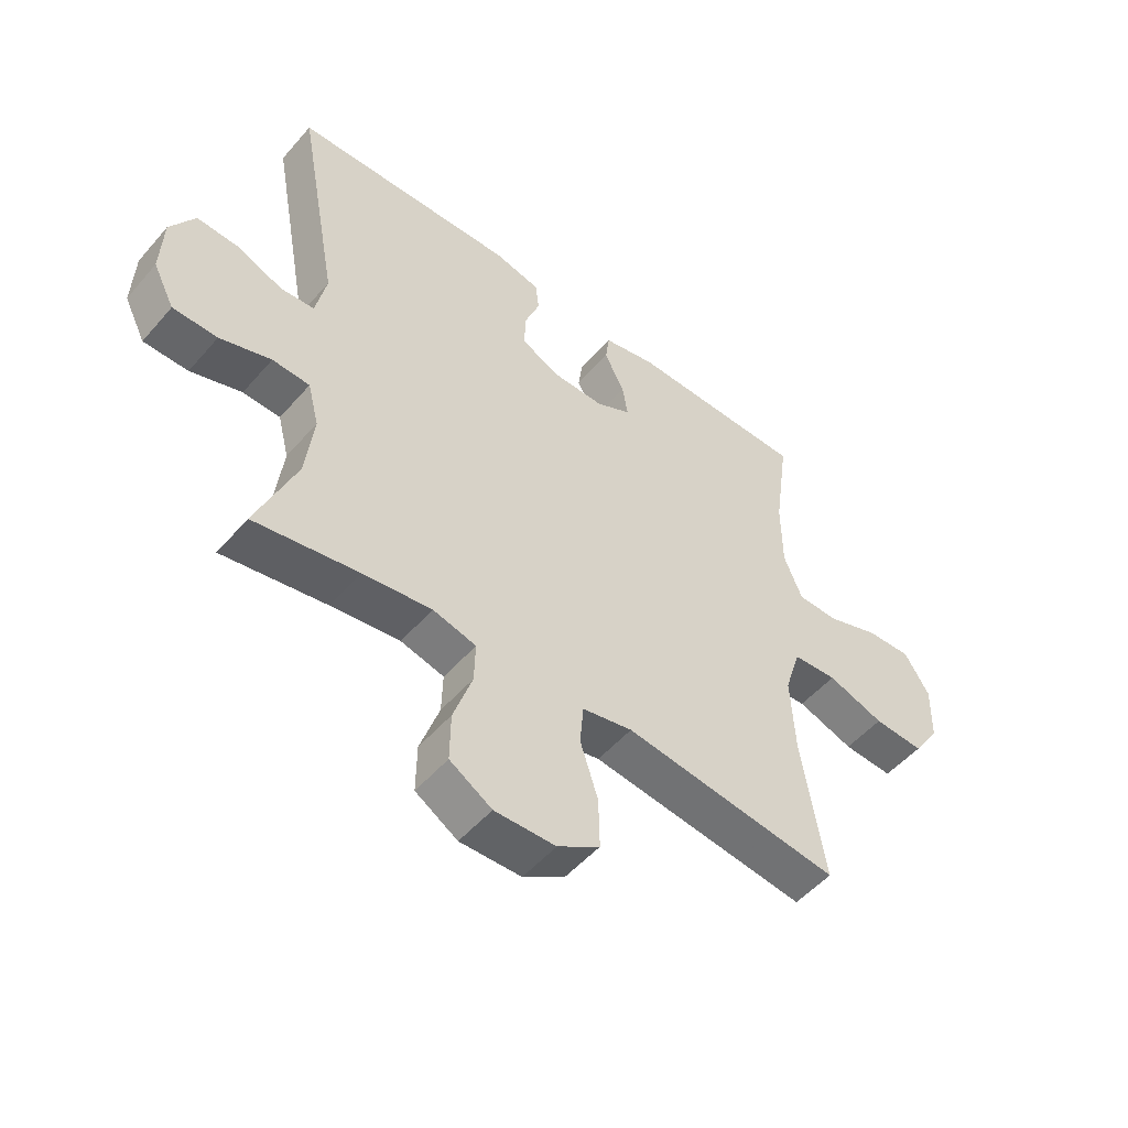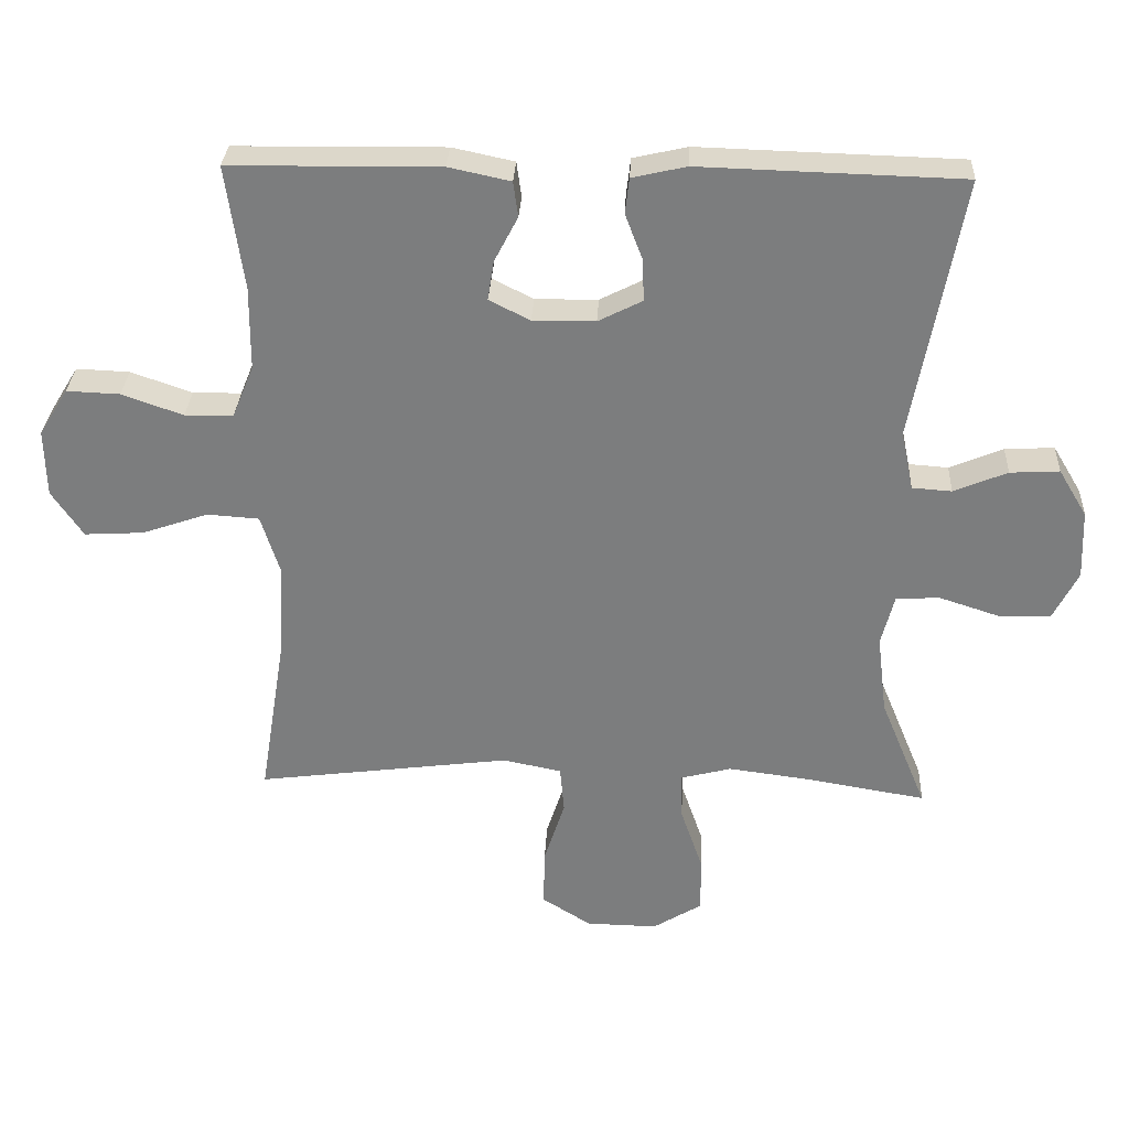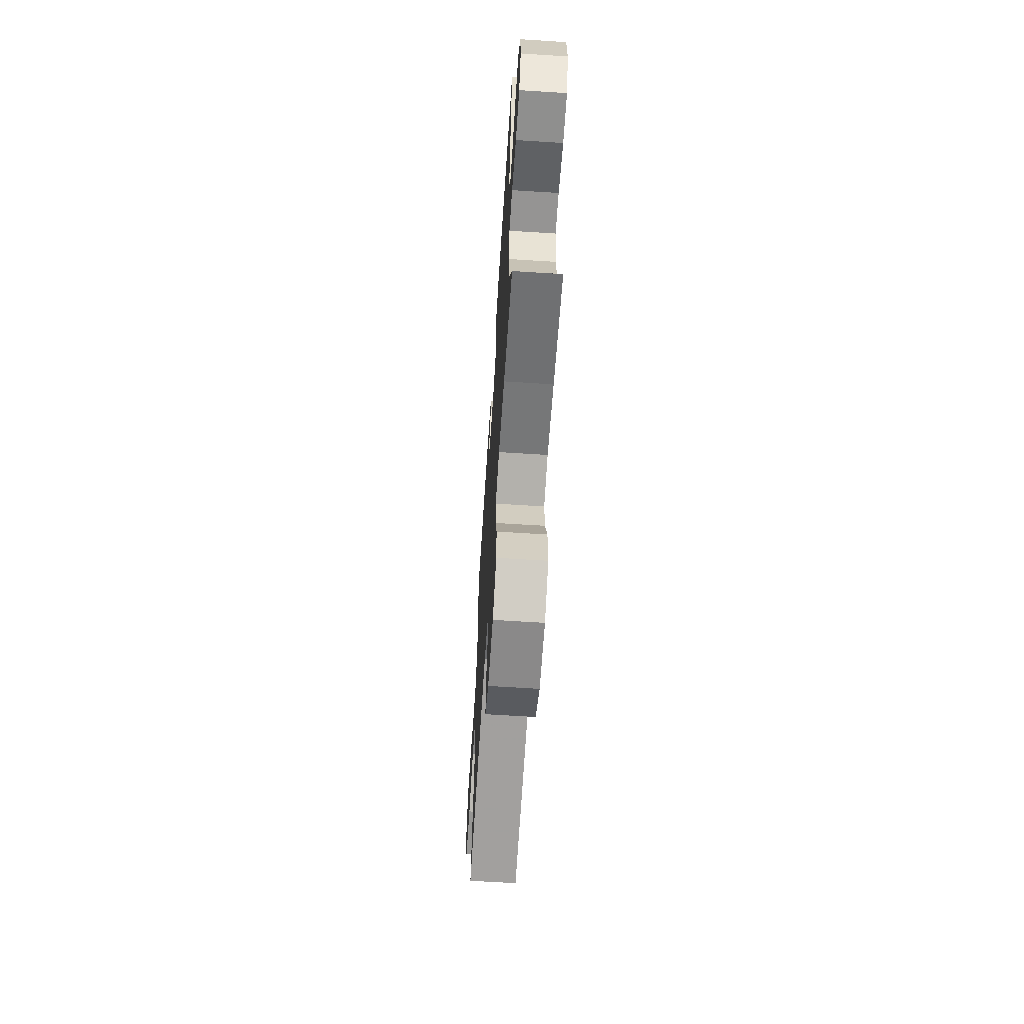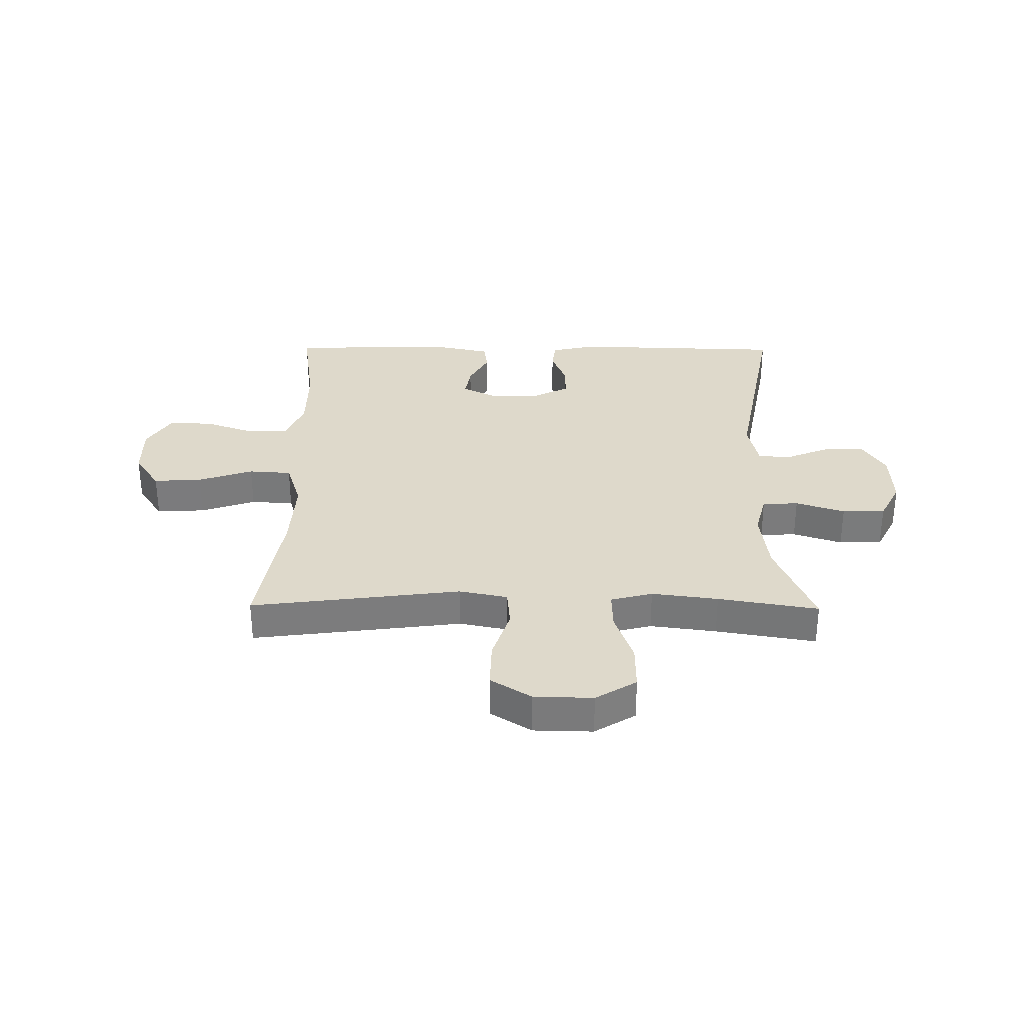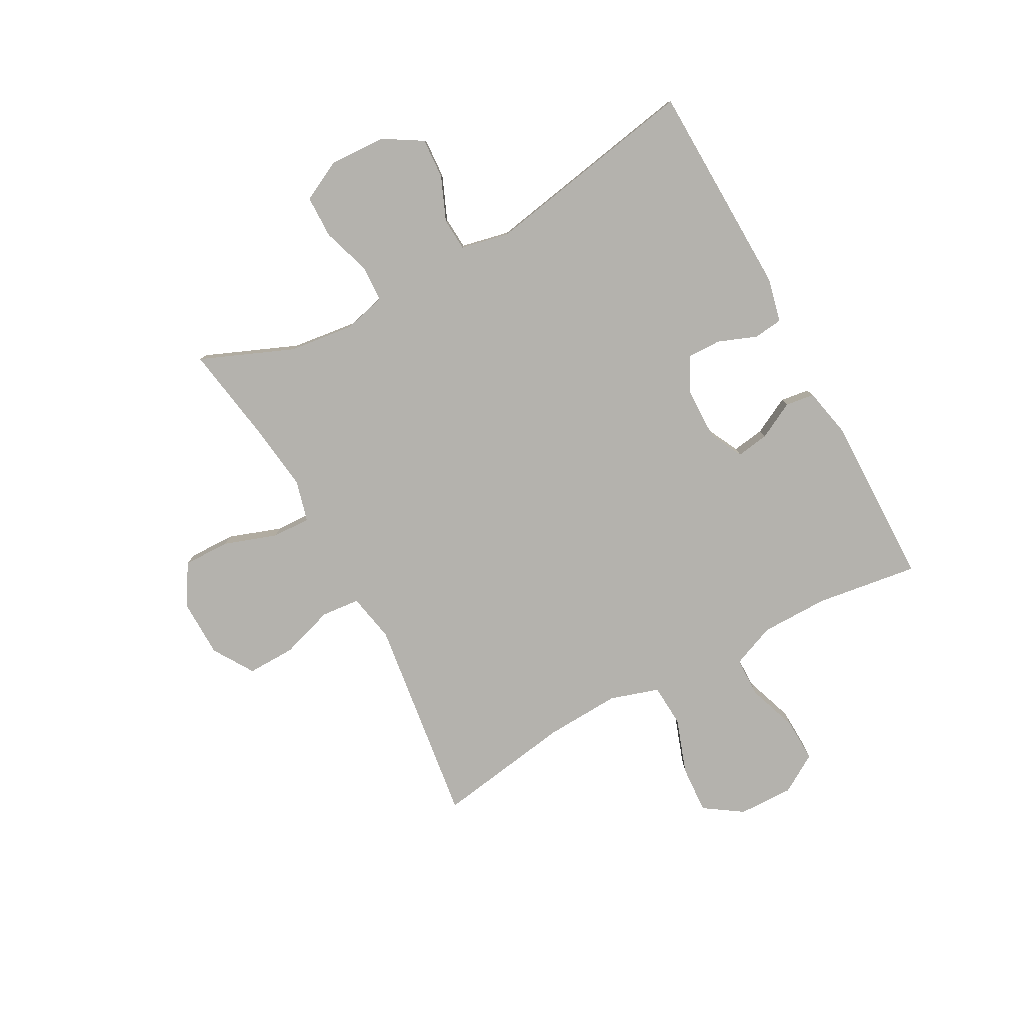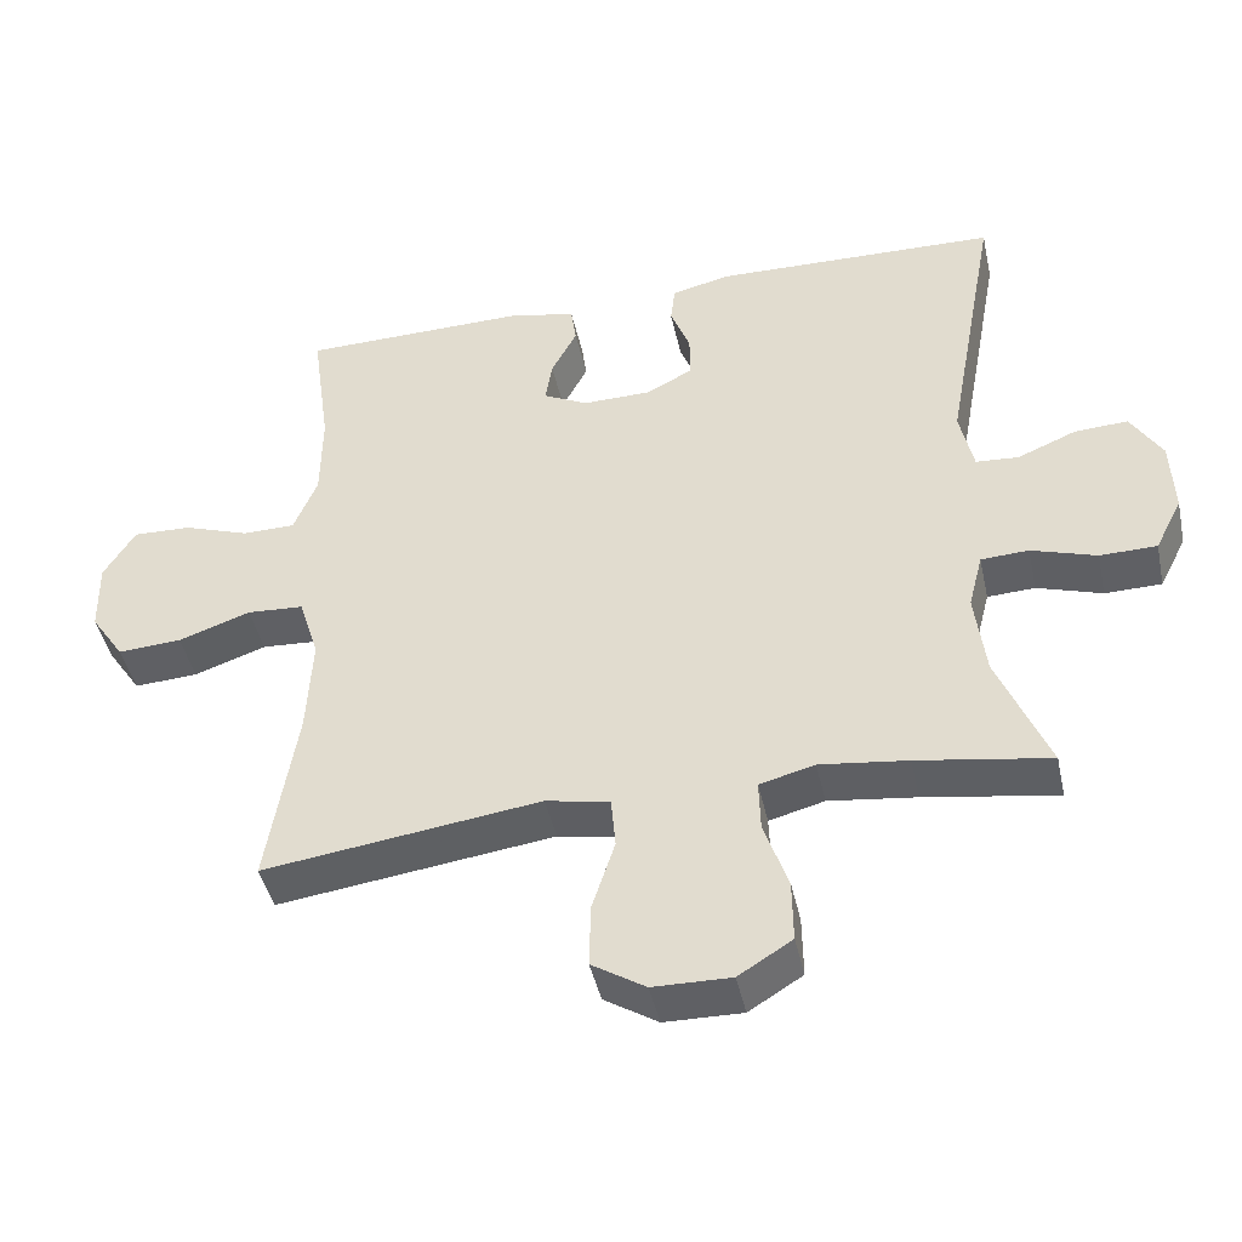
<metadata>
{"format":"obj","ext":"obj","renderer":"f3d","projection":"perspective","resolution":1024,"background":"white","views":[{"elev":-51.4,"azim":-39.4,"up":"+Z"},{"elev":30.7,"azim":-177.2,"up":"+Z"},{"elev":-64.4,"azim":-93.7,"up":"+Z"},{"elev":31.7,"azim":-179.4,"up":"+Y"},{"elev":-79.5,"azim":-61.6,"up":"+Y"},{"elev":-44.2,"azim":-167.7,"up":"+Z"}]}
</metadata>
<code>
v 0.5 0.07 0.5
v 0.475 0.07 0.321
v 0.476 0.07 0.201
v 0.507 0.07 0.125
v 0.577 0.07 0.124
v 0.665 0.07 0.155
v 0.742 0.07 0.158
v 0.784 0.07 0.09
v 0.782 0.07 -0.007
v 0.737 0.07 -0.074
v 0.652 0.07 -0.069
v 0.556 0.07 -0.036
v 0.481 0.07 -0.041
v 0.454 0.07 -0.127
v 0.461 0.07 -0.259
v 0.5 0.07 -0.5
v 0.263 0.07 -0.469
v 0.133 0.07 -0.452
v 0.048 0.07 -0.469
v 0.042 0.07 -0.537
v 0.072 0.07 -0.63
v 0.074 0.07 -0.715
v 0.003 0.07 -0.76
v -0.1 0.07 -0.762
v -0.171 0.07 -0.718
v -0.17 0.07 -0.636
v -0.138 0.07 -0.543
v -0.136 0.07 -0.475
v -0.209 0.07 -0.456
v -0.325 0.07 -0.471
v -0.5 0.07 -0.5
v -0.433 0.07 -0.337
v -0.419 0.07 -0.222
v -0.438 0.07 -0.148
v -0.501 0.07 -0.145
v -0.587 0.07 -0.173
v -0.662 0.07 -0.172
v -0.698 0.07 -0.101
v -0.694 0.07 -0.001
v -0.653 0.07 0.067
v -0.582 0.07 0.063
v -0.505 0.07 0.031
v -0.448 0.07 0.035
v -0.43 0.07 0.12
v -0.5 0.07 0.5
v -0.123 0.07 0.511
v -0.045 0.07 0.493
v -0.039 0.07 0.442
v -0.065 0.07 0.374
v -0.066 0.07 0.315
v -0.003 0.07 0.283
v 0.087 0.07 0.282
v 0.146 0.07 0.312
v 0.137 0.07 0.369
v 0.103 0.07 0.434
v 0.11 0.07 0.485
v 0.199 0.07 0.504
v 0.5 0 0.5
v 0.475 0 0.321
v 0.476 0 0.201
v 0.507 0 0.125
v 0.577 0 0.124
v 0.665 0 0.155
v 0.742 0 0.158
v 0.784 0 0.09
v 0.782 0 -0.007
v 0.737 0 -0.074
v 0.652 0 -0.069
v 0.556 0 -0.036
v 0.481 0 -0.041
v 0.454 0 -0.127
v 0.461 0 -0.259
v 0.5 0 -0.5
v 0.263 0 -0.469
v 0.133 0 -0.452
v 0.048 0 -0.469
v 0.042 0 -0.537
v 0.072 0 -0.63
v 0.074 0 -0.715
v 0.003 0 -0.76
v -0.1 0 -0.762
v -0.171 0 -0.718
v -0.17 0 -0.636
v -0.138 0 -0.543
v -0.136 0 -0.475
v -0.209 0 -0.456
v -0.325 0 -0.471
v -0.5 0 -0.5
v -0.433 0 -0.337
v -0.419 0 -0.222
v -0.438 0 -0.148
v -0.501 0 -0.145
v -0.587 0 -0.173
v -0.662 0 -0.172
v -0.698 0 -0.101
v -0.694 0 -0.001
v -0.653 0 0.067
v -0.582 0 0.063
v -0.505 0 0.031
v -0.448 0 0.035
v -0.43 0 0.12
v -0.5 0 0.5
v -0.123 0 0.511
v -0.045 0 0.493
v -0.039 0 0.442
v -0.065 0 0.374
v -0.066 0 0.315
v -0.003 0 0.283
v 0.087 0 0.282
v 0.146 0 0.312
v 0.137 0 0.369
v 0.103 0 0.434
v 0.11 0 0.485
v 0.199 0 0.504
f 54 55 56 57
f 53 54 57 1
f 46 47 48 49
f 44 45 46 49
f 43 44 49 50
f 39 40 41 42
f 39 42 43
f 38 39 43
f 35 36 37 38
f 34 35 38 43
f 33 34 43 50
f 30 31 32
f 29 30 32 33
f 28 29 33 50
f 24 25 26 27
f 20 21 22 23
f 19 20 23 24
f 15 16 17
f 14 15 17 18
f 13 14 18 19
f 9 10 11 12
f 9 12 13
f 8 9 13
f 5 6 7 8
f 4 5 8 13
f 3 4 13 19
f 53 1 2
f 52 53 2 3
f 27 28 50 51
f 19 24 27 51
f 3 19 51 52
f 114 113 112 111
f 58 114 111 110
f 106 105 104 103
f 106 103 102 101
f 107 106 101 100
f 99 98 97 96
f 100 99 96
f 100 96 95
f 95 94 93 92
f 100 95 92 91
f 107 100 91 90
f 89 88 87
f 90 89 87 86
f 107 90 86 85
f 84 83 82 81
f 80 79 78 77
f 81 80 77 76
f 74 73 72
f 75 74 72 71
f 76 75 71 70
f 69 68 67 66
f 70 69 66
f 70 66 65
f 65 64 63 62
f 70 65 62 61
f 76 70 61 60
f 59 58 110
f 60 59 110 109
f 108 107 85 84
f 108 84 81 76
f 109 108 76 60
f 1 58 59 2
f 2 59 60 3
f 3 60 61 4
f 4 61 62 5
f 5 62 63 6
f 6 63 64 7
f 7 64 65 8
f 8 65 66 9
f 9 66 67 10
f 10 67 68 11
f 11 68 69 12
f 12 69 70 13
f 13 70 71 14
f 14 71 72 15
f 15 72 73 16
f 16 73 74 17
f 17 74 75 18
f 18 75 76 19
f 19 76 77 20
f 20 77 78 21
f 21 78 79 22
f 22 79 80 23
f 23 80 81 24
f 24 81 82 25
f 25 82 83 26
f 26 83 84 27
f 27 84 85 28
f 28 85 86 29
f 29 86 87 30
f 30 87 88 31
f 31 88 89 32
f 32 89 90 33
f 33 90 91 34
f 34 91 92 35
f 35 92 93 36
f 36 93 94 37
f 37 94 95 38
f 38 95 96 39
f 39 96 97 40
f 40 97 98 41
f 41 98 99 42
f 42 99 100 43
f 43 100 101 44
f 44 101 102 45
f 45 102 103 46
f 46 103 104 47
f 47 104 105 48
f 48 105 106 49
f 49 106 107 50
f 50 107 108 51
f 51 108 109 52
f 52 109 110 53
f 53 110 111 54
f 54 111 112 55
f 55 112 113 56
f 56 113 114 57
f 57 114 58 1

</code>
